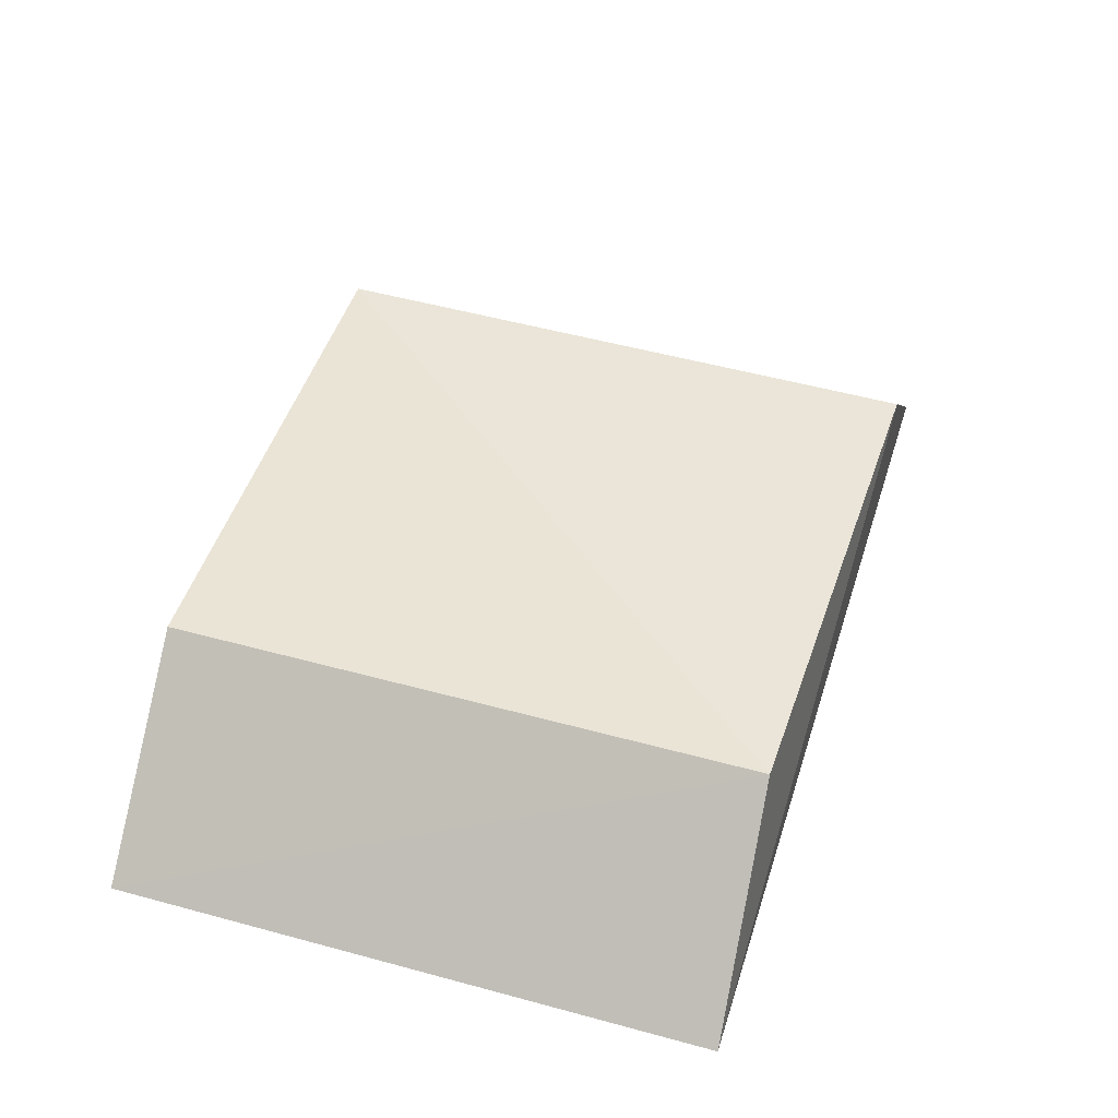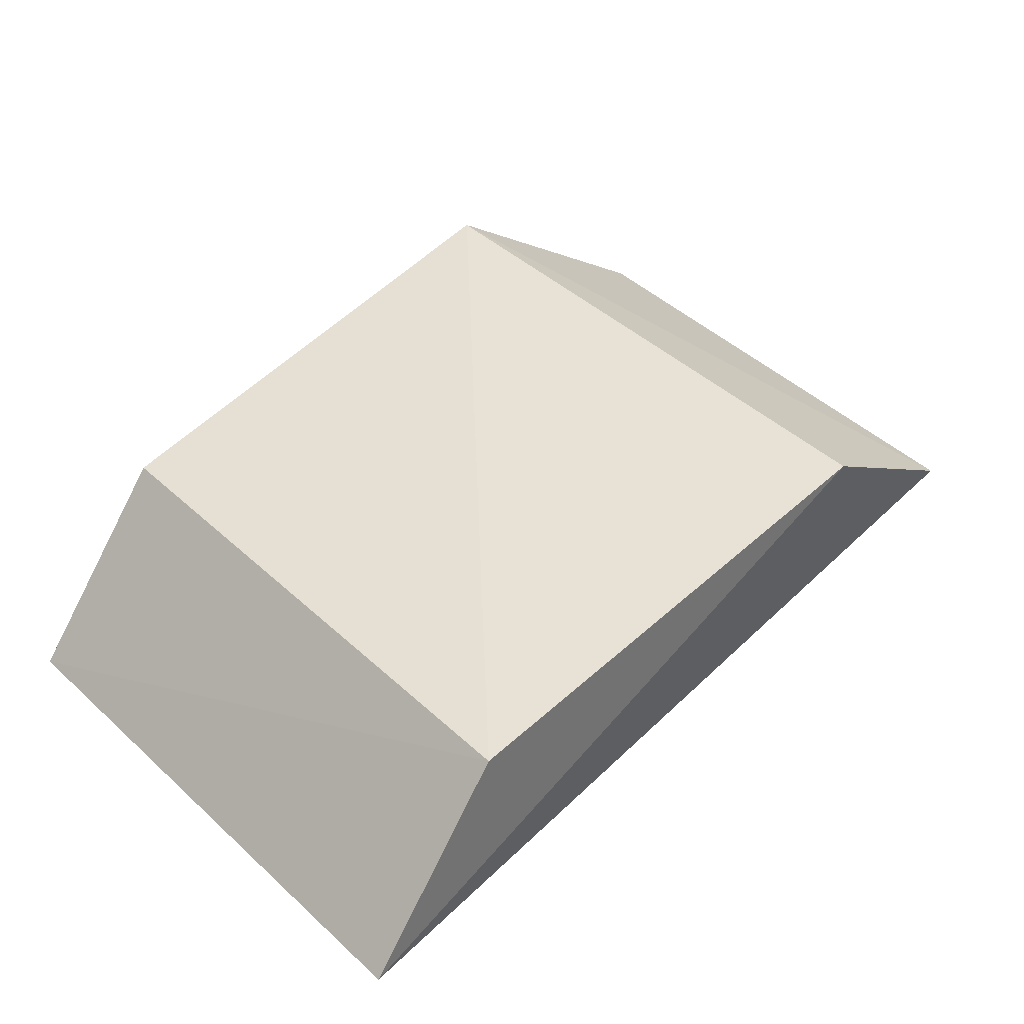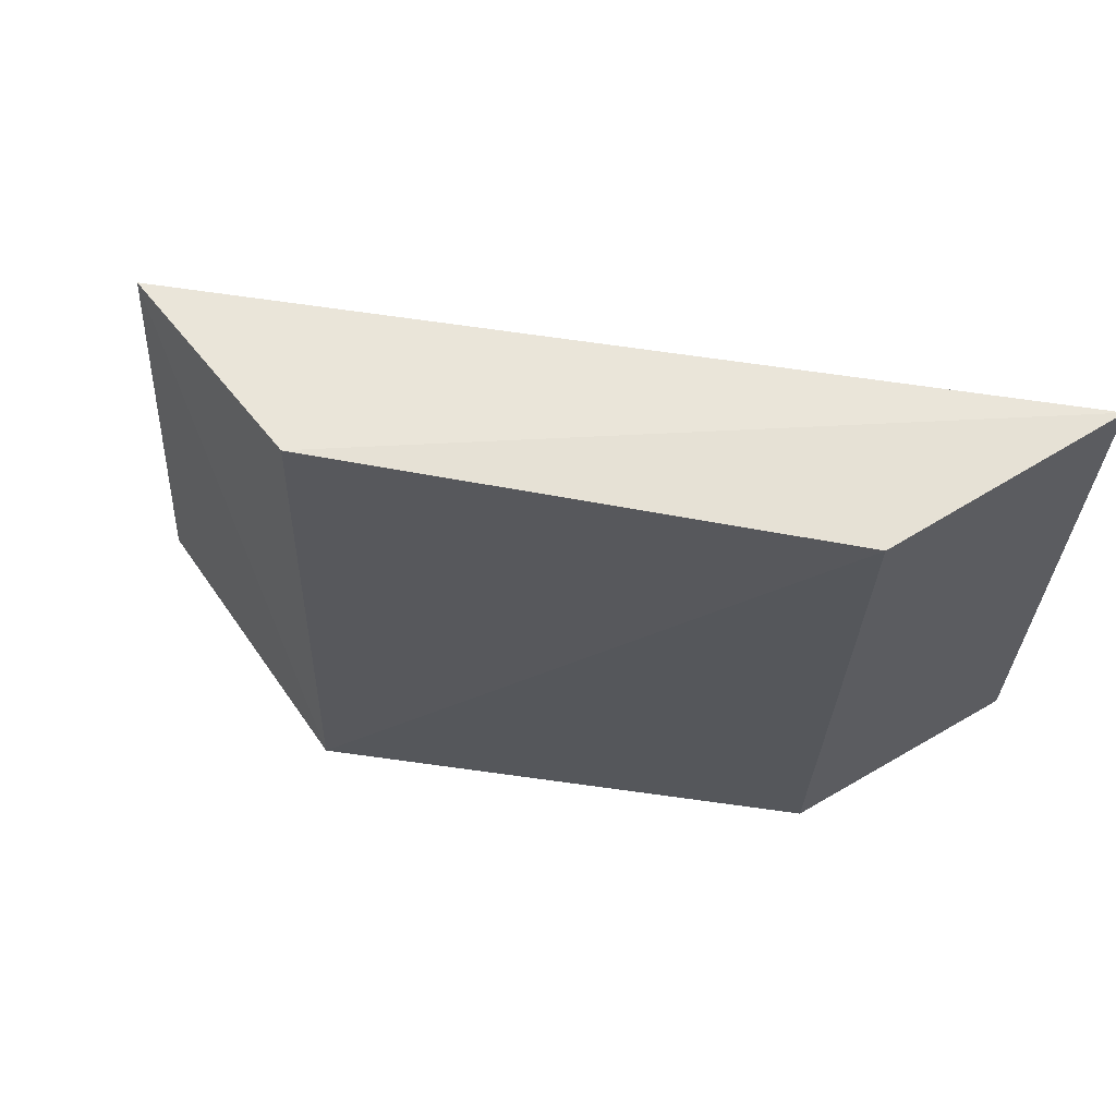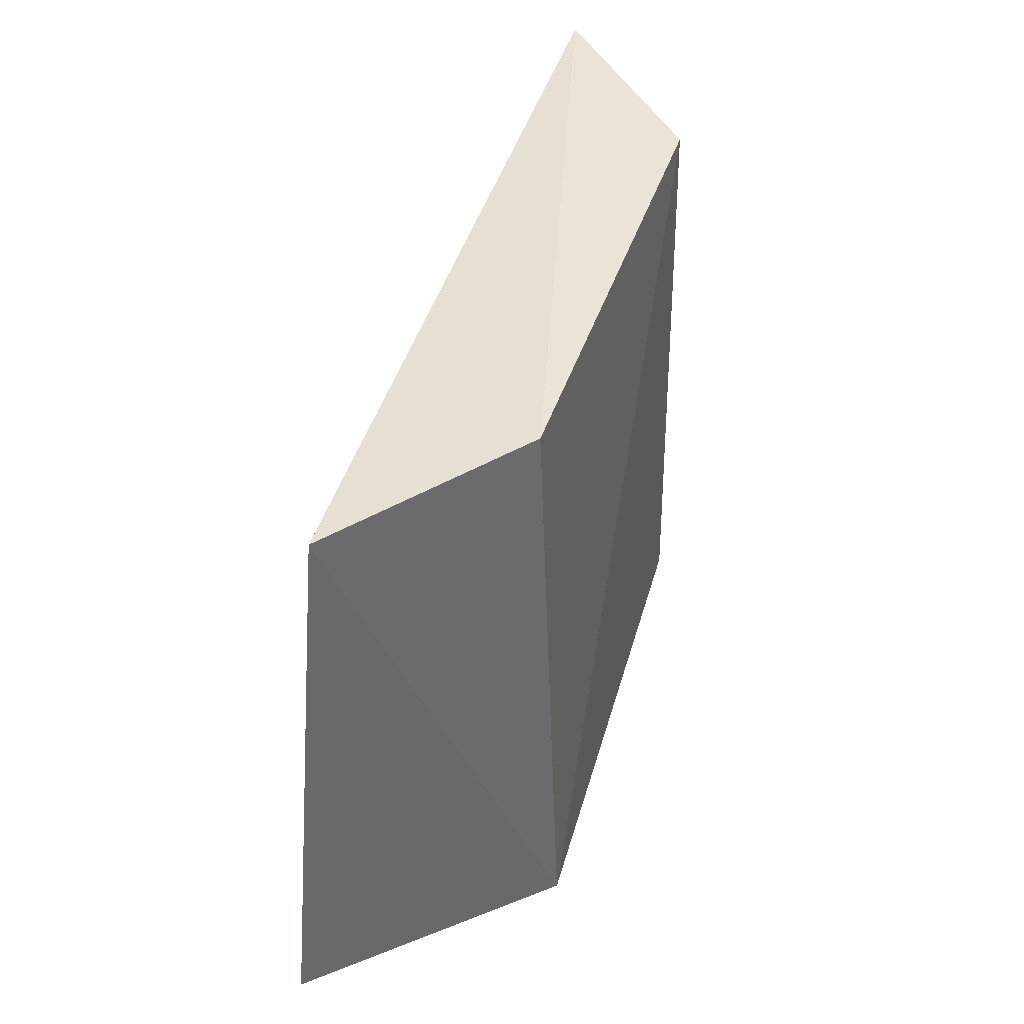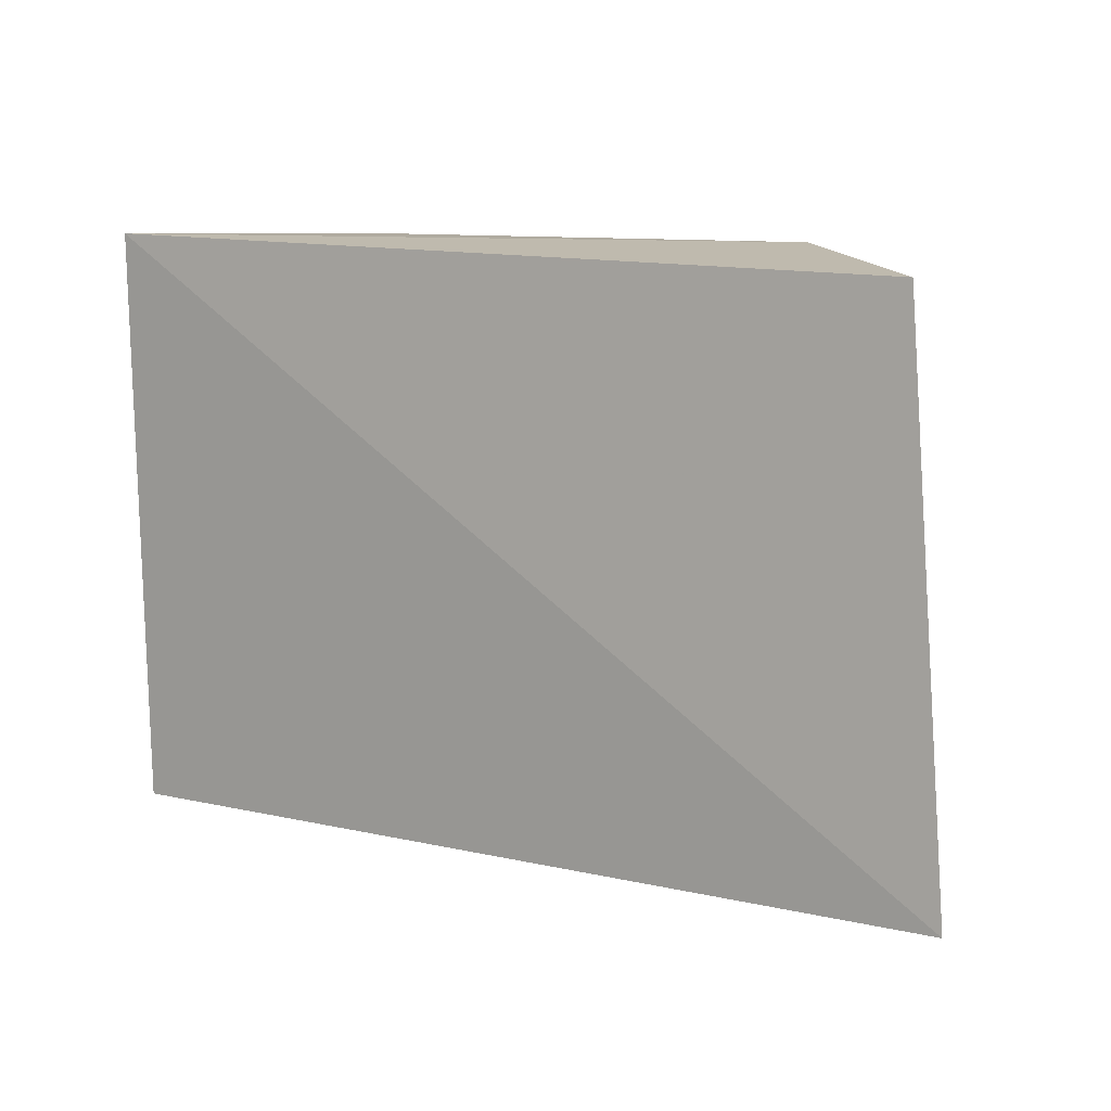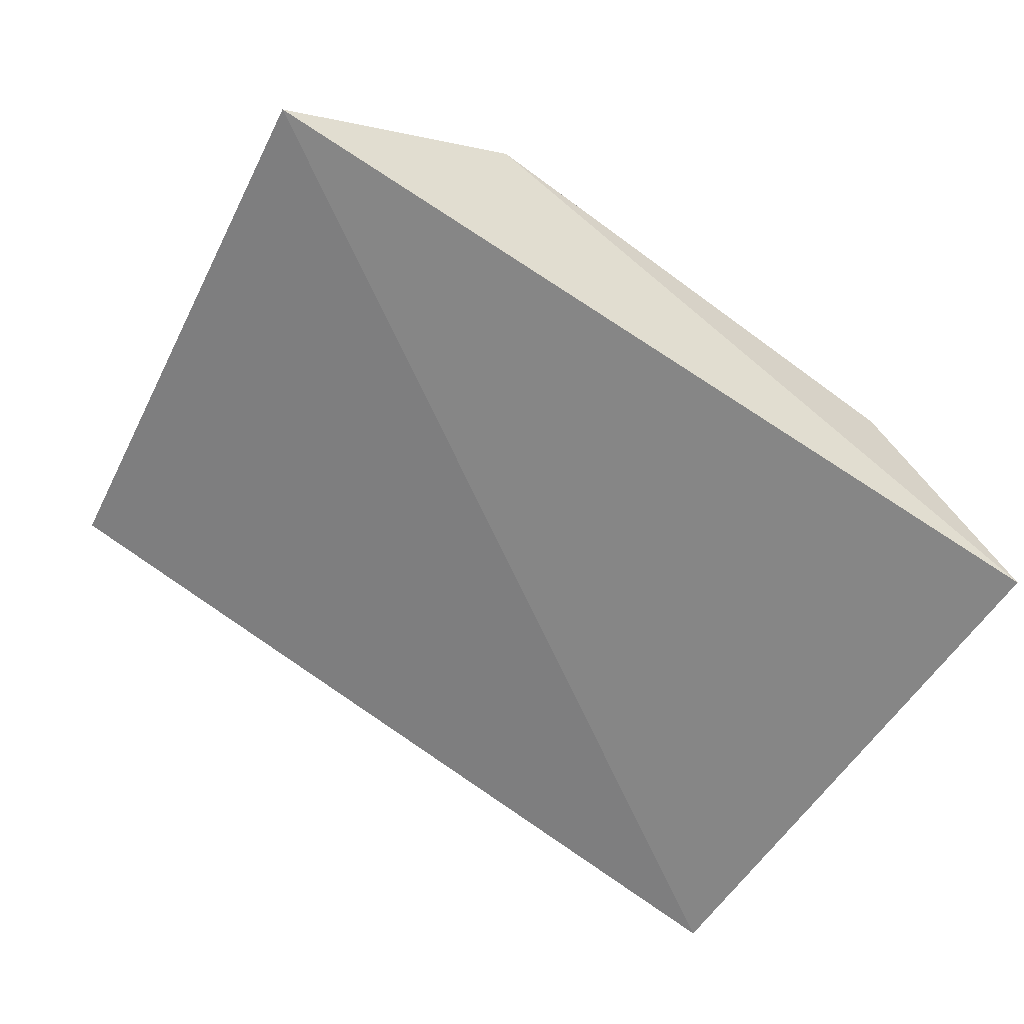
<metadata>
{"format":"obj","ext":"obj","renderer":"f3d","projection":"perspective","resolution":1024,"background":"white","views":[{"elev":34.7,"azim":108.8,"up":"+Z"},{"elev":38.4,"azim":137.6,"up":"+Z"},{"elev":63.2,"azim":21.7,"up":"+Y"},{"elev":42.5,"azim":-61.5,"up":"+Y"},{"elev":10.9,"azim":-137.2,"up":"+Y"},{"elev":-57.3,"azim":-32.6,"up":"+Z"}]}
</metadata>
<code>
v 0.05079 -0.08233 0.04447
v 0.07032 -0.08273 0.01899
v 0.05209 -0.007397 0.04289
v -0.01083 -0.006868 0.05543
v -0.04298 -0.08017 0.039
v -0.0116 -0.08339 0.05914
v 0.0707 -0.007186 0.01781
v -0.03542 -0.009096 0.04085
f 1 2 3
f 6 1 3
f 6 3 4
f 6 5 2
f 6 2 1
f 7 3 2
f 7 2 5
f 7 4 3
f 8 6 4
f 8 5 6
f 8 7 5
f 8 4 7

</code>
